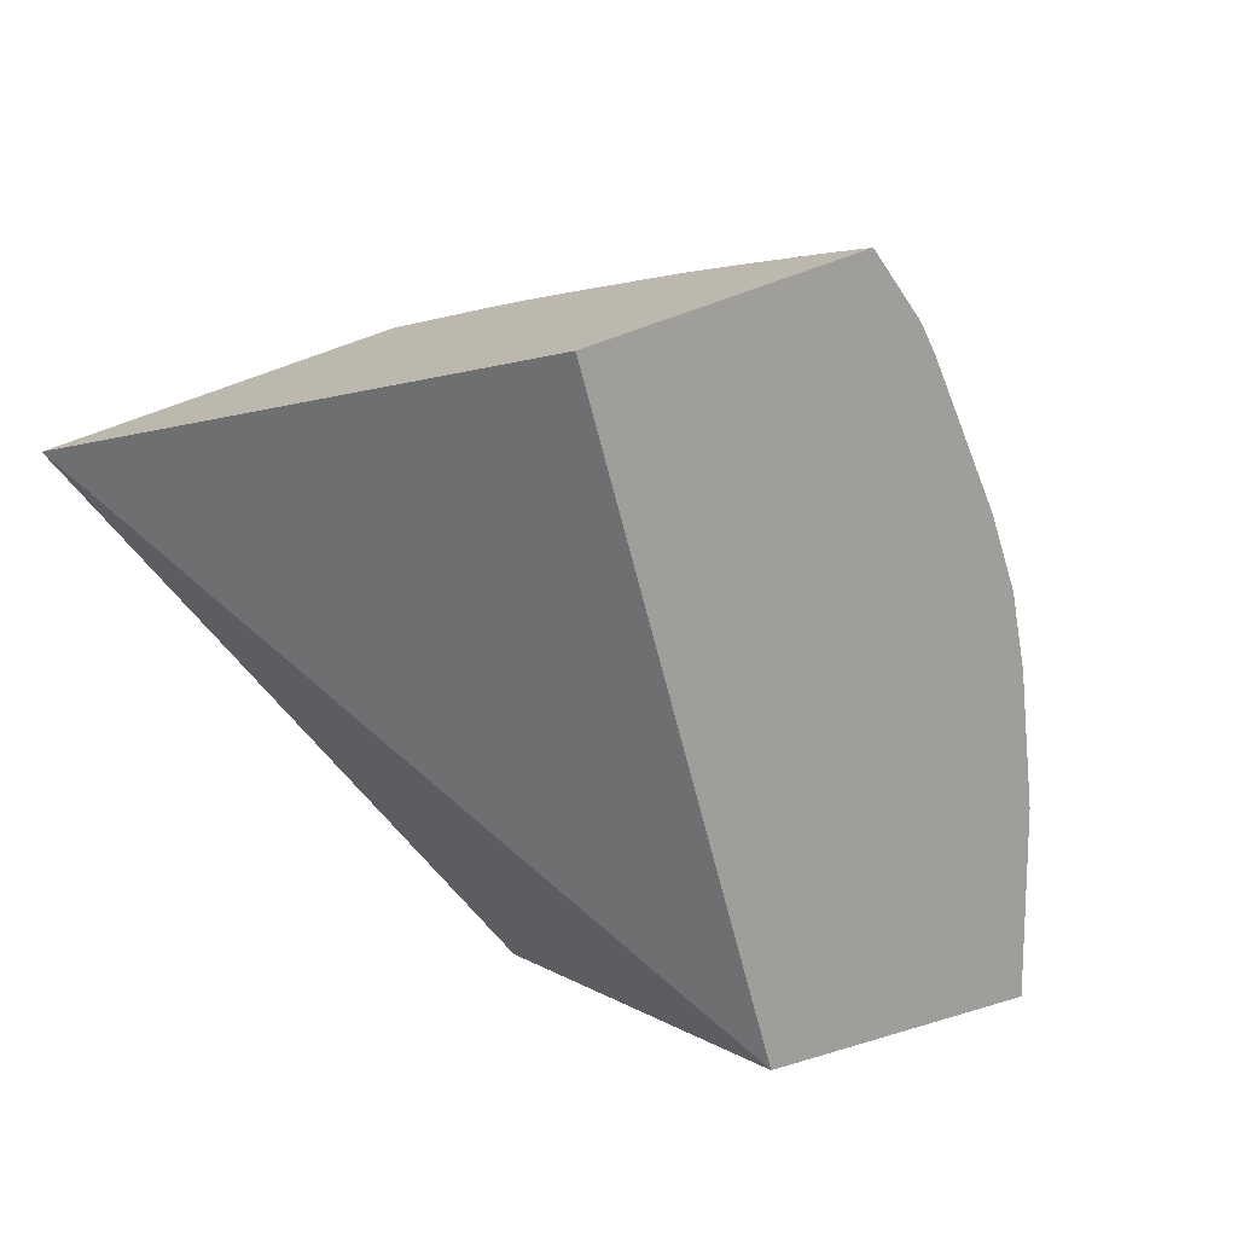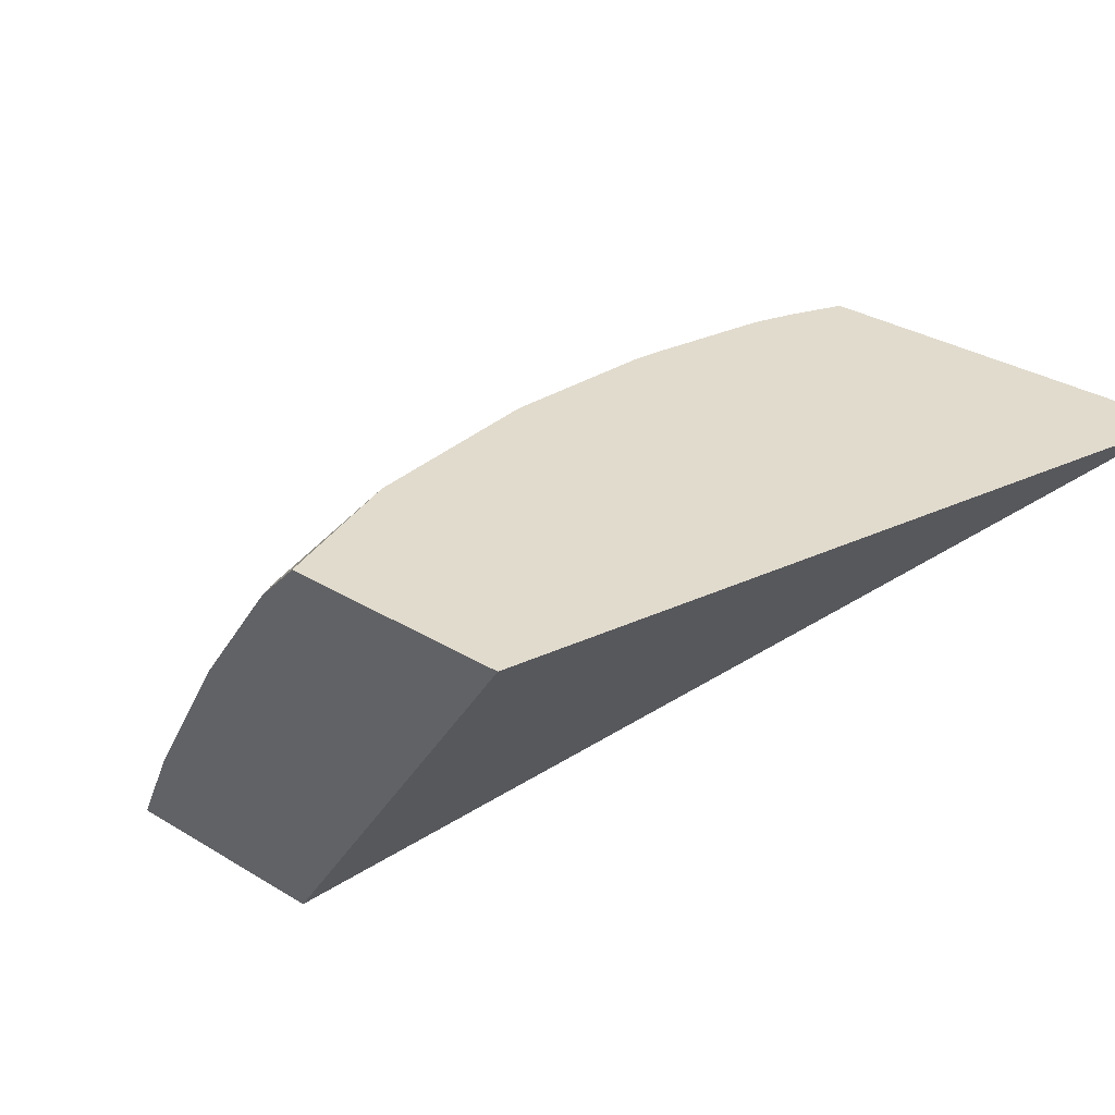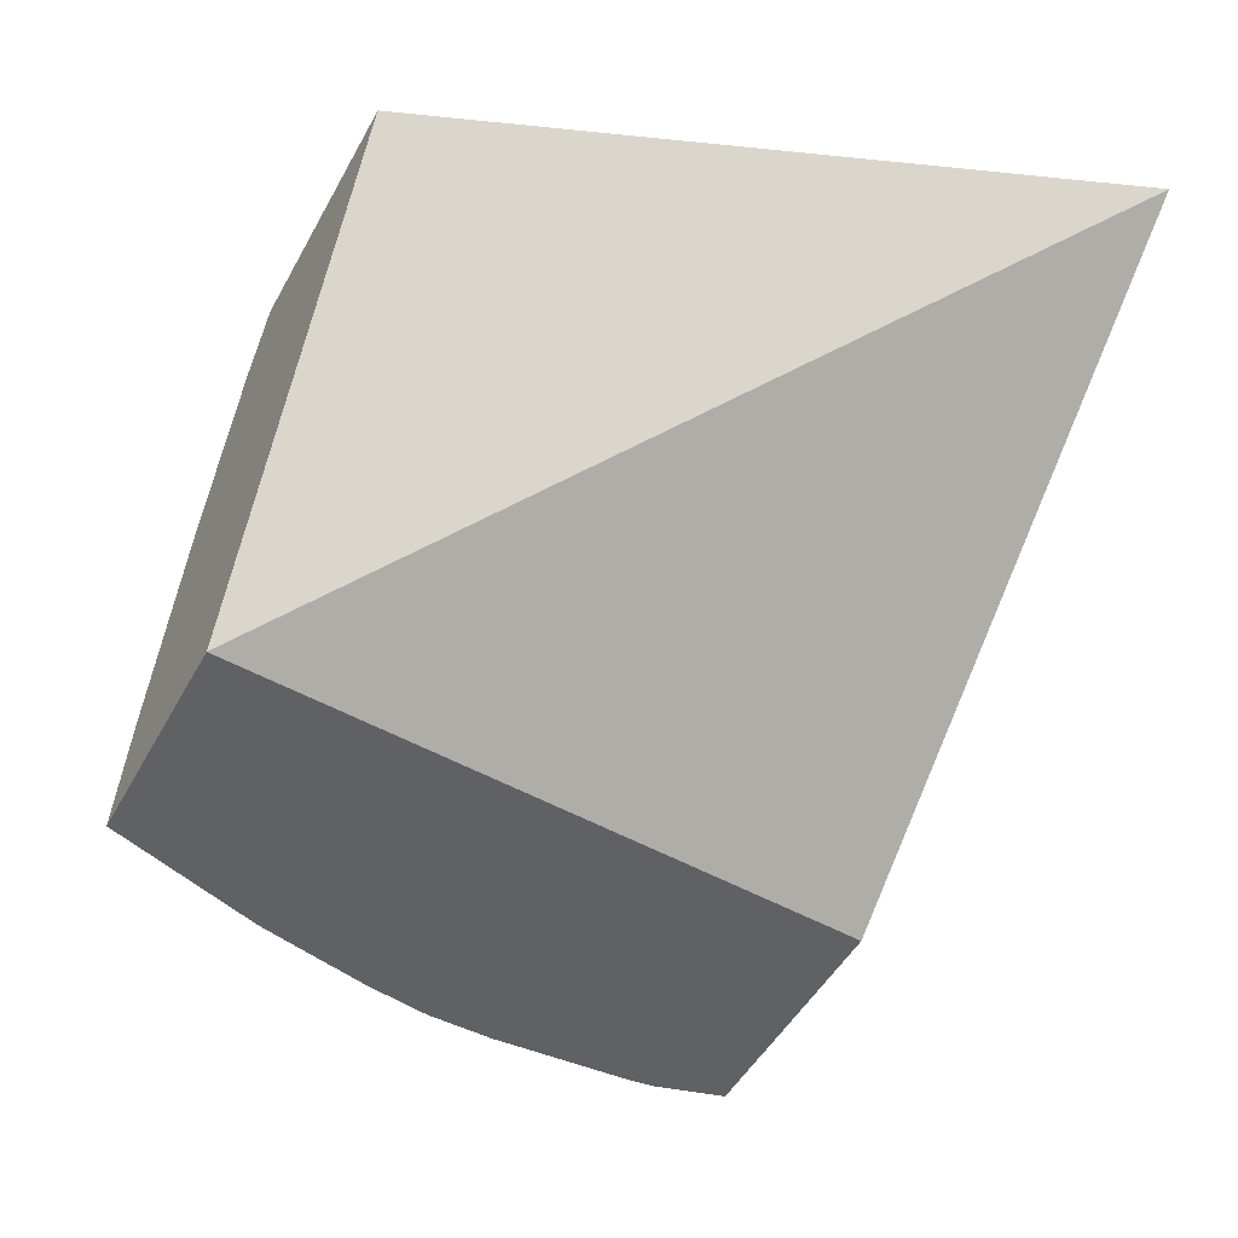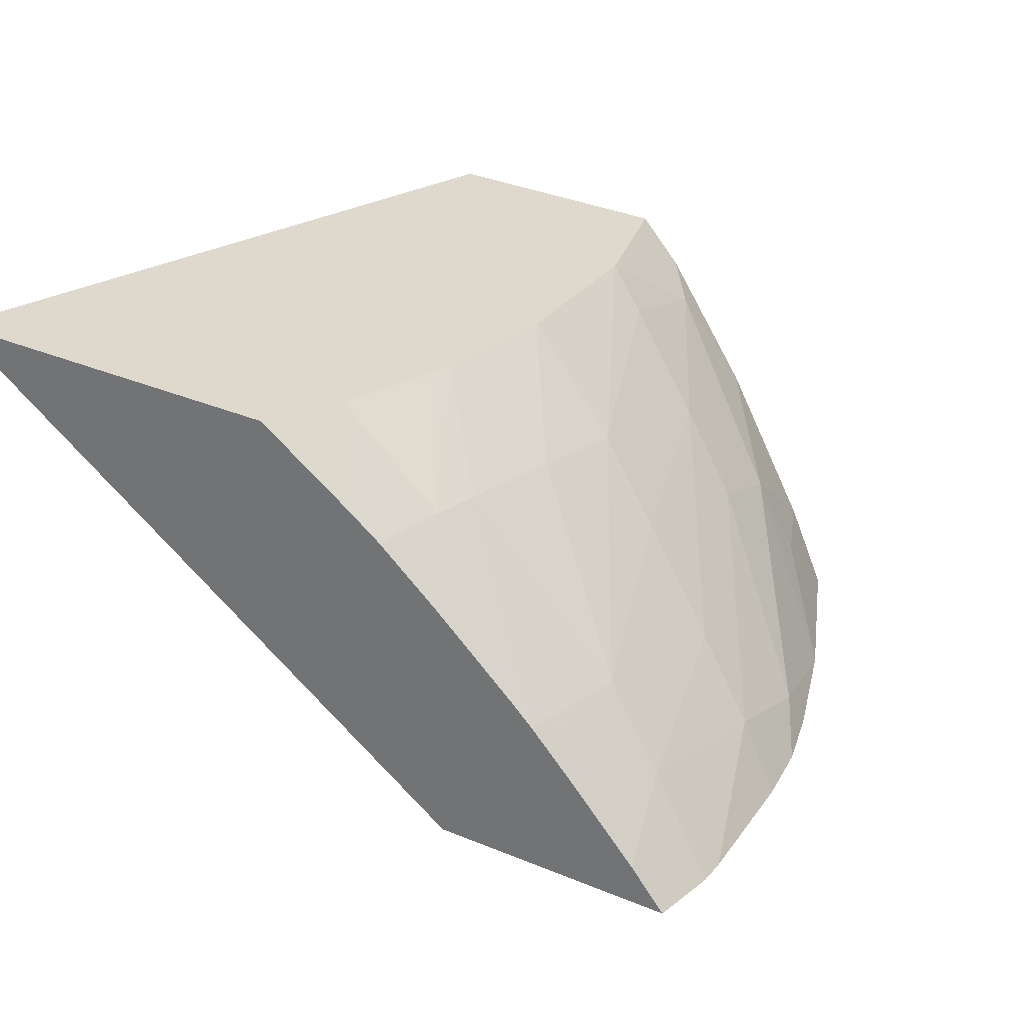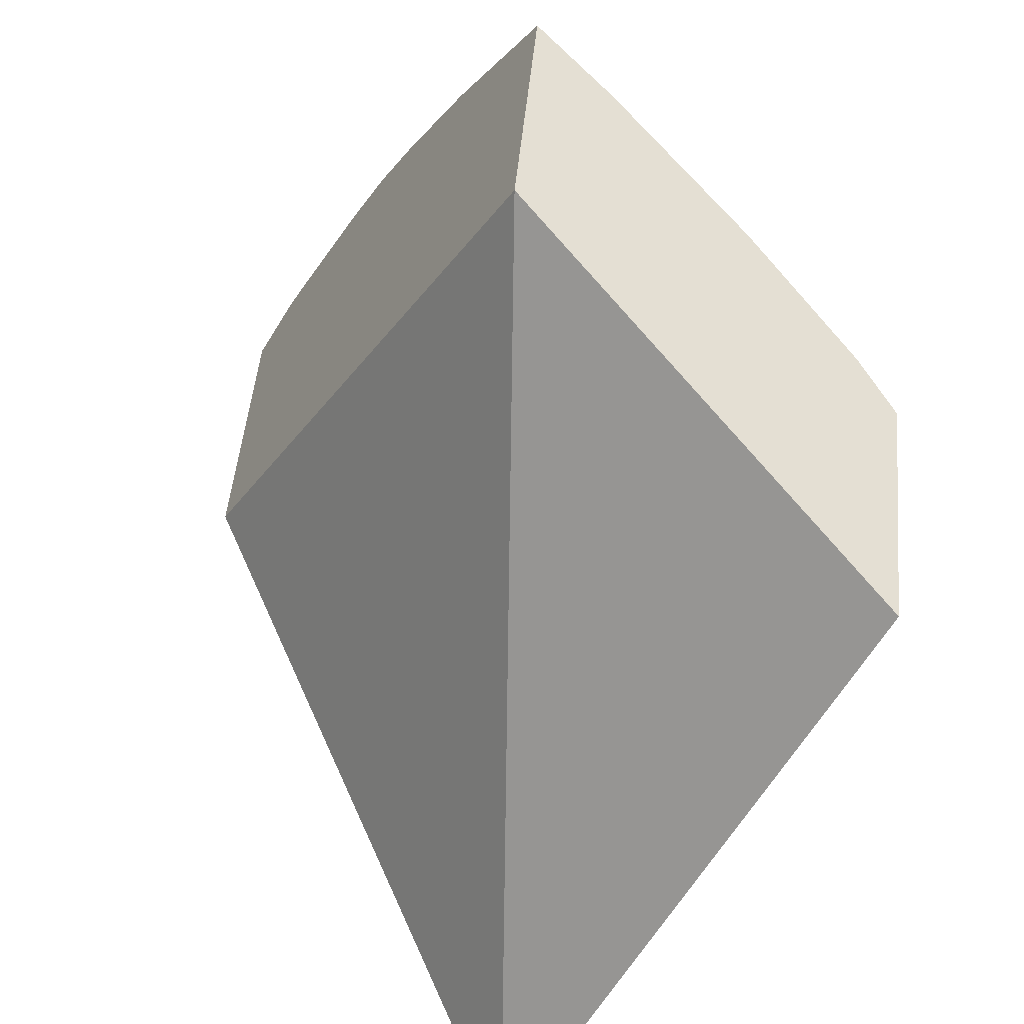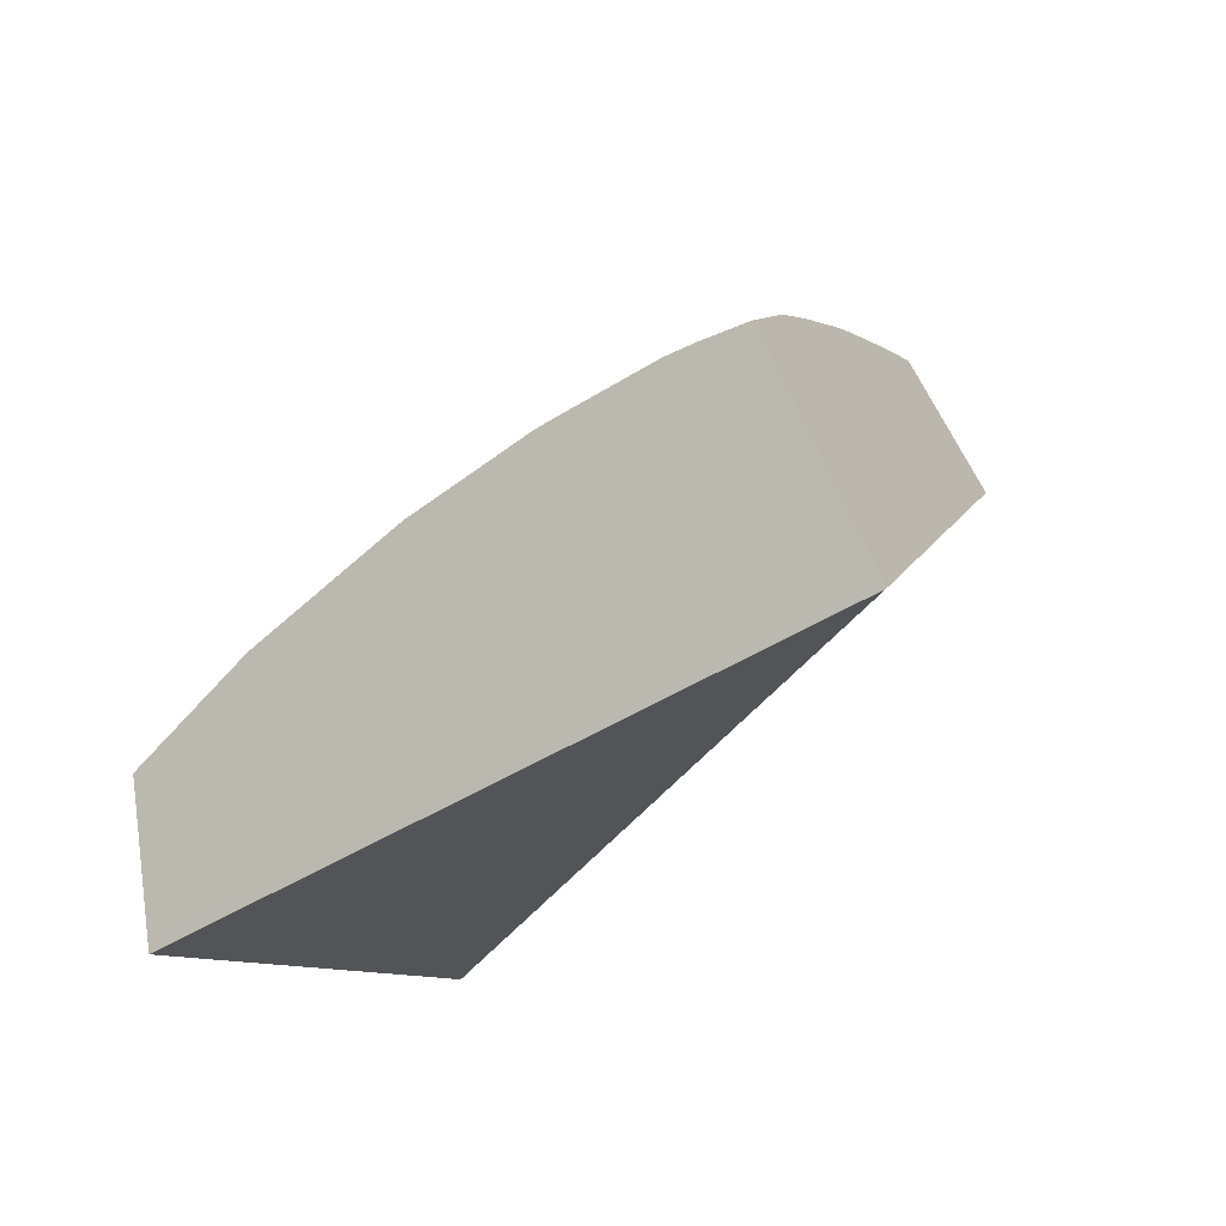
<metadata>
{"format":"obj","ext":"obj","renderer":"f3d","projection":"perspective","resolution":1024,"background":"white","views":[{"elev":-73.4,"azim":-52.2,"up":"+Y"},{"elev":37.9,"azim":148.1,"up":"+Y"},{"elev":-44.6,"azim":169.8,"up":"+Y"},{"elev":29.0,"azim":-44.7,"up":"+Y"},{"elev":-56.6,"azim":59.8,"up":"+Z"},{"elev":-41.8,"azim":-139.9,"up":"+Z"}]}
</metadata>
<code>
v 0.009306 0.1241 0.05056
v 0.009232 0.1247 0.05035
v 0.008809 0.1247 0.05067
v 0.008483 0.1241 0.05119
v 0.008896 0.1242 0.04929
v 0.008608 0.1252 0.05052
v 0.009082 0.1255 0.04993
v 0.007747 0.1243 0.05154
v 0.007863 0.1241 0.05158
v 0.005298 0.1241 0.05082
v 0.00424 0.1268 0.04764
v 0.008401 0.1268 0.04786
v 0.00809 0.1254 0.05065
v 0.009066 0.1256 0.04988
v 0.008753 0.1263 0.04965
v 0.007129 0.1245 0.05167
v 0.007128 0.1241 0.05192
v 0.007508 0.1241 0.05178
v 0.005749 0.124 0.05223
v 0.004918 0.1267 0.04975
v 0.008828 0.1267 0.04919
v 0.007129 0.125 0.05131
v 0.00809 0.1258 0.05029
v 0.008906 0.1264 0.04942
v 0.00809 0.1267 0.04959
v 0.00809 0.1264 0.04981
v 0.006167 0.1246 0.05178
v 0.006167 0.124 0.0522
v 0.006335 0.124 0.05216
v 0.005684 0.1243 0.05203
v 0.005093 0.1263 0.05028
v 0.005228 0.1267 0.04984
v 0.007129 0.1256 0.05083
v 0.006167 0.1251 0.0514
v 0.007129 0.126 0.05043
v 0.007117 0.1267 0.04985
v 0.005556 0.1248 0.05166
v 0.005158 0.1261 0.05047
v 0.005436 0.1267 0.04988
v 0.005472 0.1251 0.05141
v 0.006528 0.1261 0.05048
v 0.005886 0.1261 0.05051
v 0.007069 0.1267 0.04987
v 0.00707 0.1267 0.04986
v 0.005275 0.1257 0.05082
v 0.005591 0.1261 0.05051
v 0.00608 0.1267 0.04993
v 0.005429 0.1252 0.05128
v 0.00706 0.1267 0.04986
v 0.006238 0.1267 0.04993
v 0.006188 0.1267 0.04993
f 1 2 3
f 1 3 4
f 1 4 9
f 1 9 18
f 1 18 17
f 1 17 29
f 1 29 28
f 1 28 19
f 1 19 10
f 1 10 5
f 1 5 12
f 1 12 21
f 1 21 24
f 1 24 14
f 1 14 7
f 1 7 2
f 2 6 3
f 2 7 6
f 3 6 4
f 4 8 9
f 4 6 8
f 5 10 11
f 5 11 12
f 6 13 8
f 6 7 14
f 6 14 15
f 6 15 13
f 8 16 17
f 8 17 18
f 8 18 9
f 8 13 16
f 10 19 30
f 10 30 37
f 10 37 40
f 10 40 48
f 10 48 45
f 10 45 38
f 10 38 31
f 10 31 20
f 10 20 11
f 11 20 32
f 11 32 39
f 11 39 47
f 11 47 51
f 11 51 50
f 11 50 49
f 11 49 44
f 11 44 36
f 11 36 25
f 11 25 21
f 11 21 12
f 13 22 16
f 13 15 23
f 13 23 22
f 14 24 15
f 15 24 21
f 15 21 25
f 15 25 26
f 15 26 23
f 16 27 28
f 16 28 29
f 16 29 17
f 16 22 27
f 19 28 30
f 20 31 32
f 22 23 33
f 22 33 34
f 22 34 27
f 23 26 33
f 25 35 26
f 25 36 35
f 26 35 33
f 27 30 28
f 27 34 30
f 30 34 37
f 31 38 39
f 31 39 32
f 33 35 34
f 34 40 37
f 34 35 41
f 34 41 42
f 34 42 40
f 35 36 43
f 35 43 41
f 36 44 43
f 38 45 46
f 38 46 39
f 39 46 47
f 40 42 46
f 40 46 48
f 41 43 49
f 41 49 50
f 41 50 42
f 42 50 46
f 43 44 49
f 45 48 46
f 46 50 51
f 46 51 47

</code>
